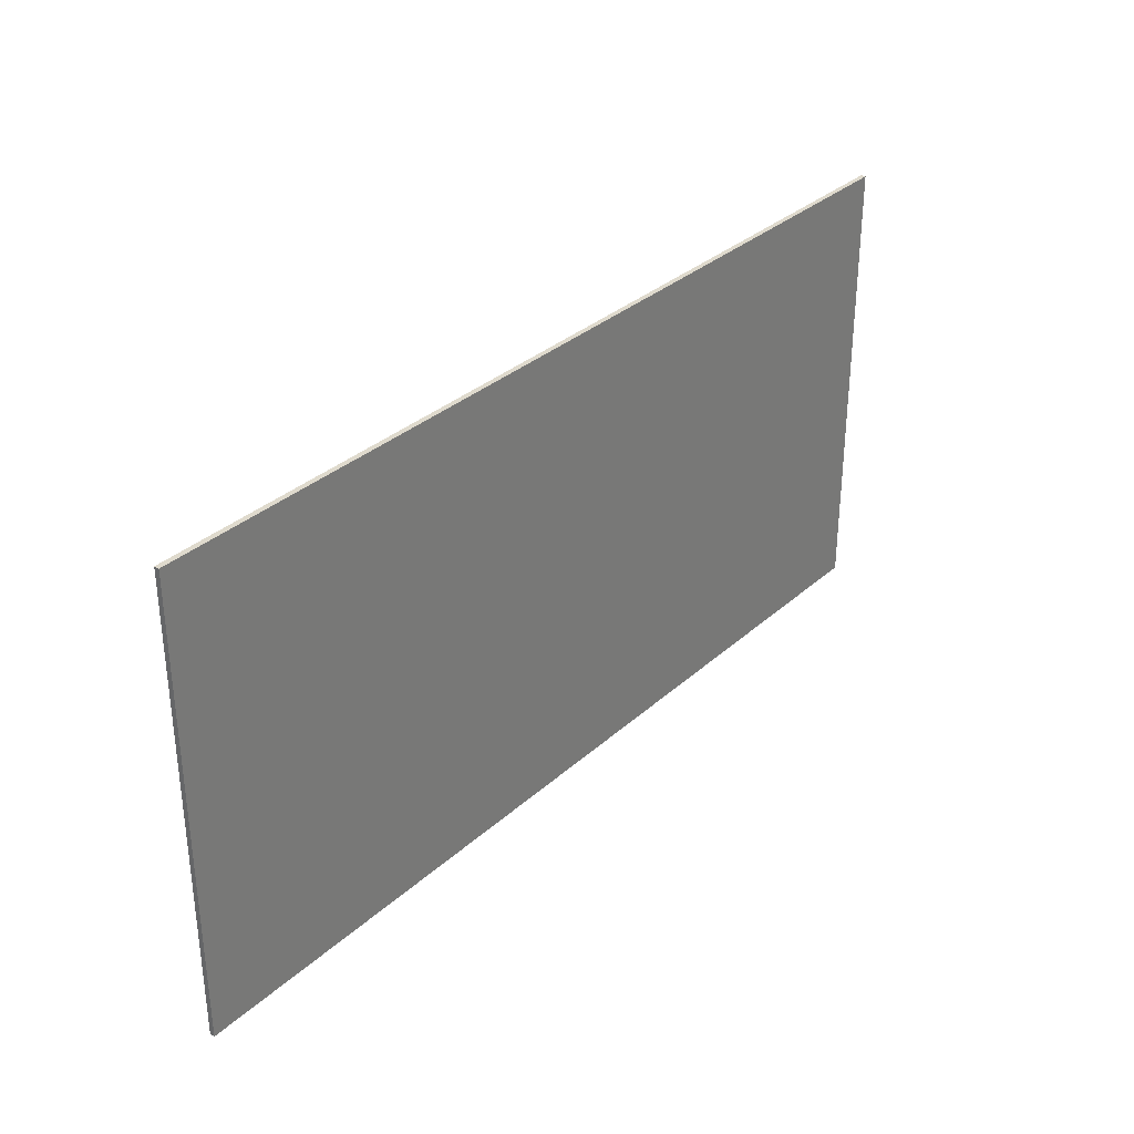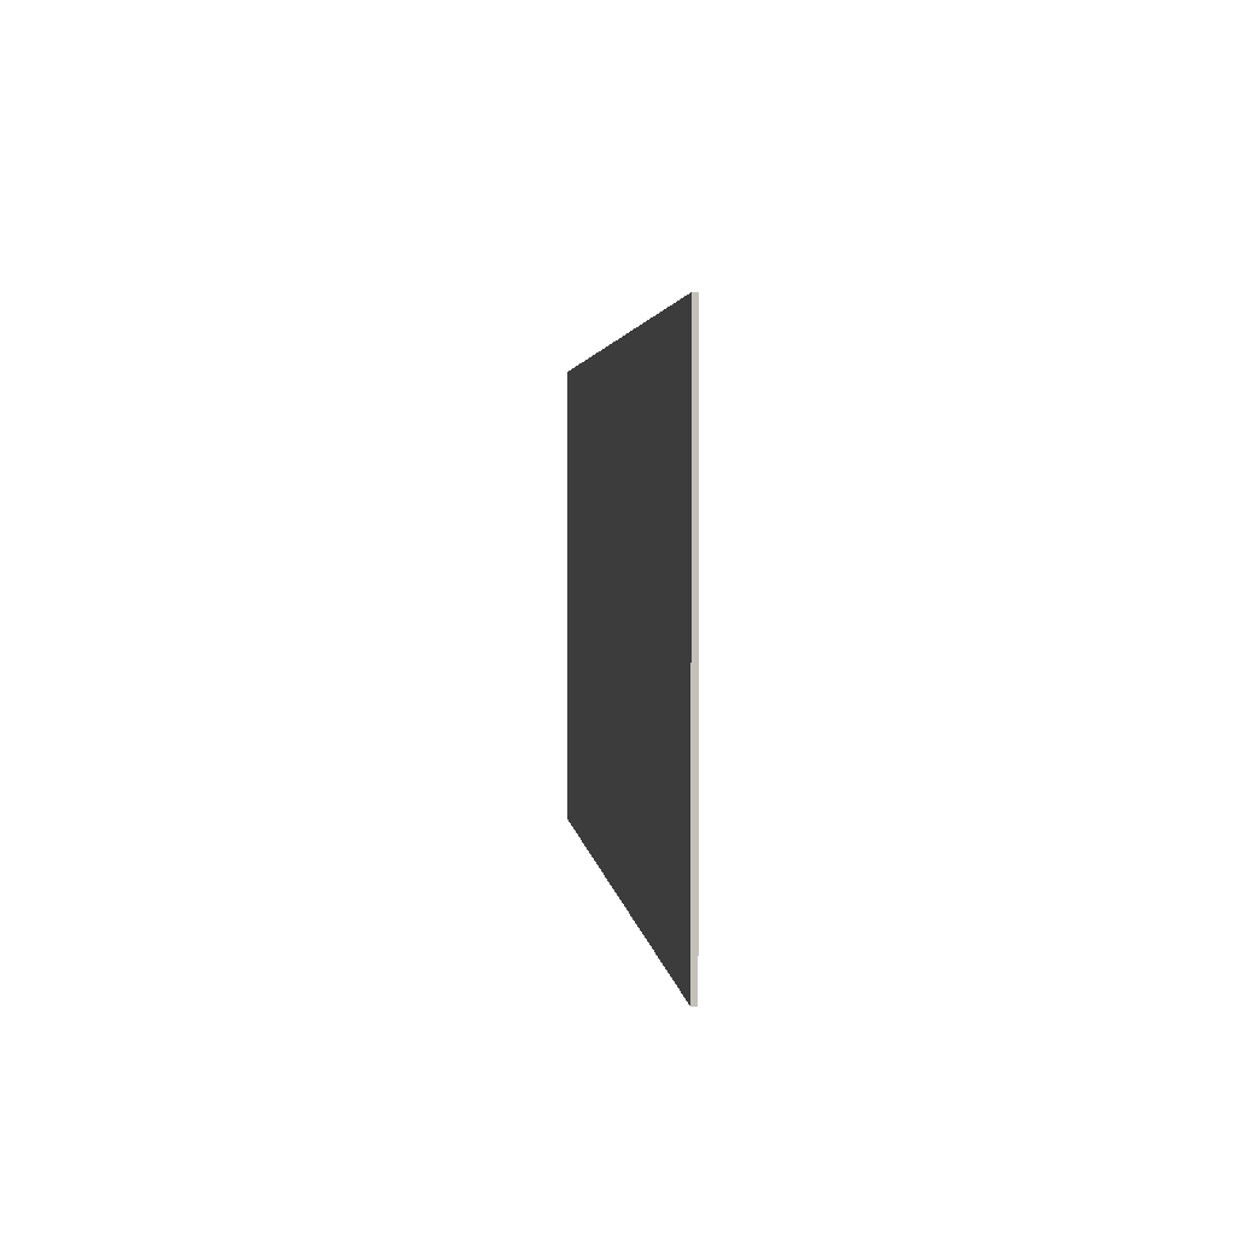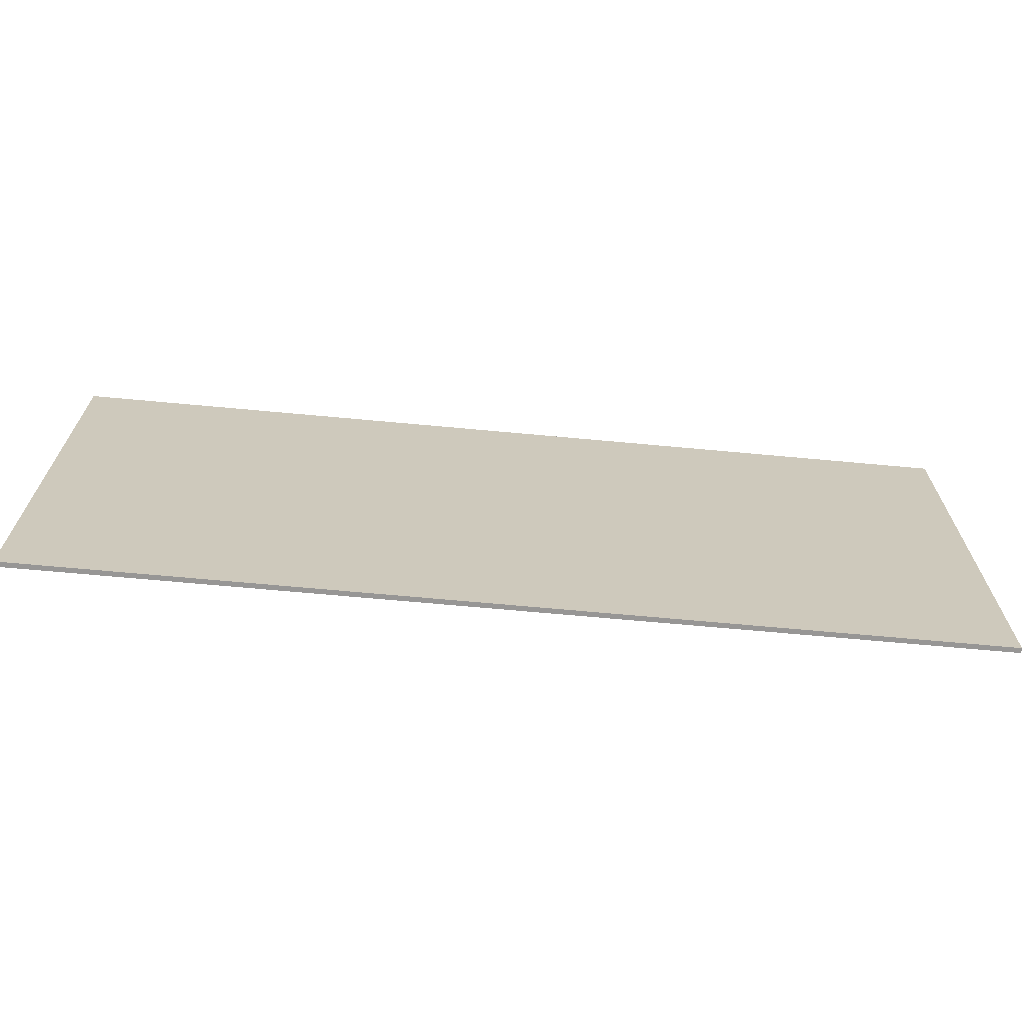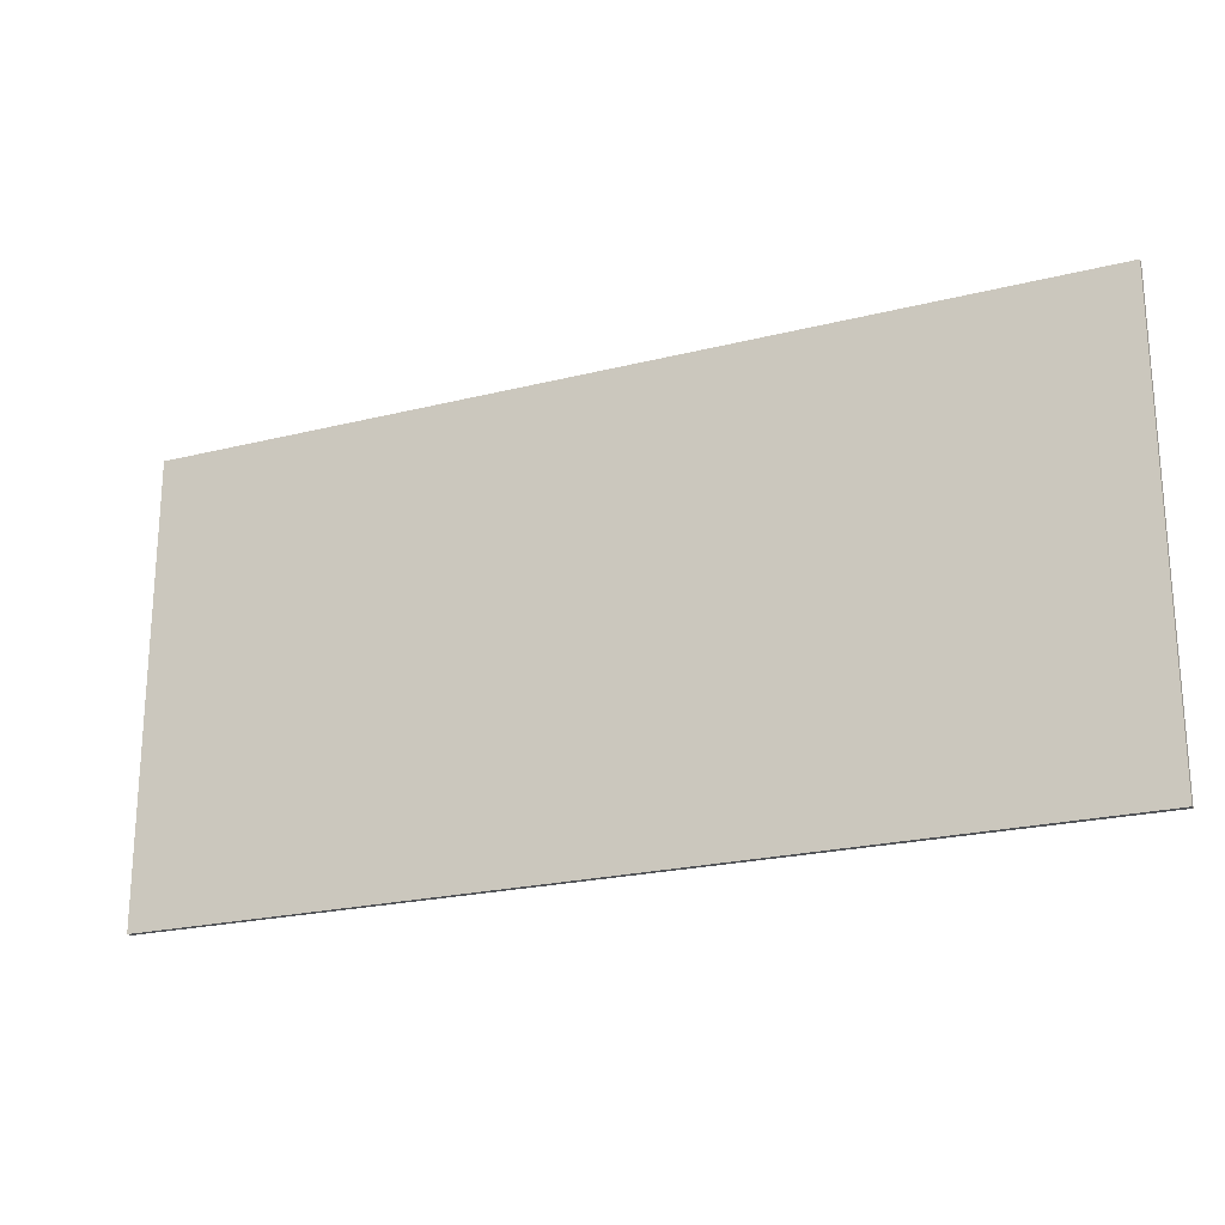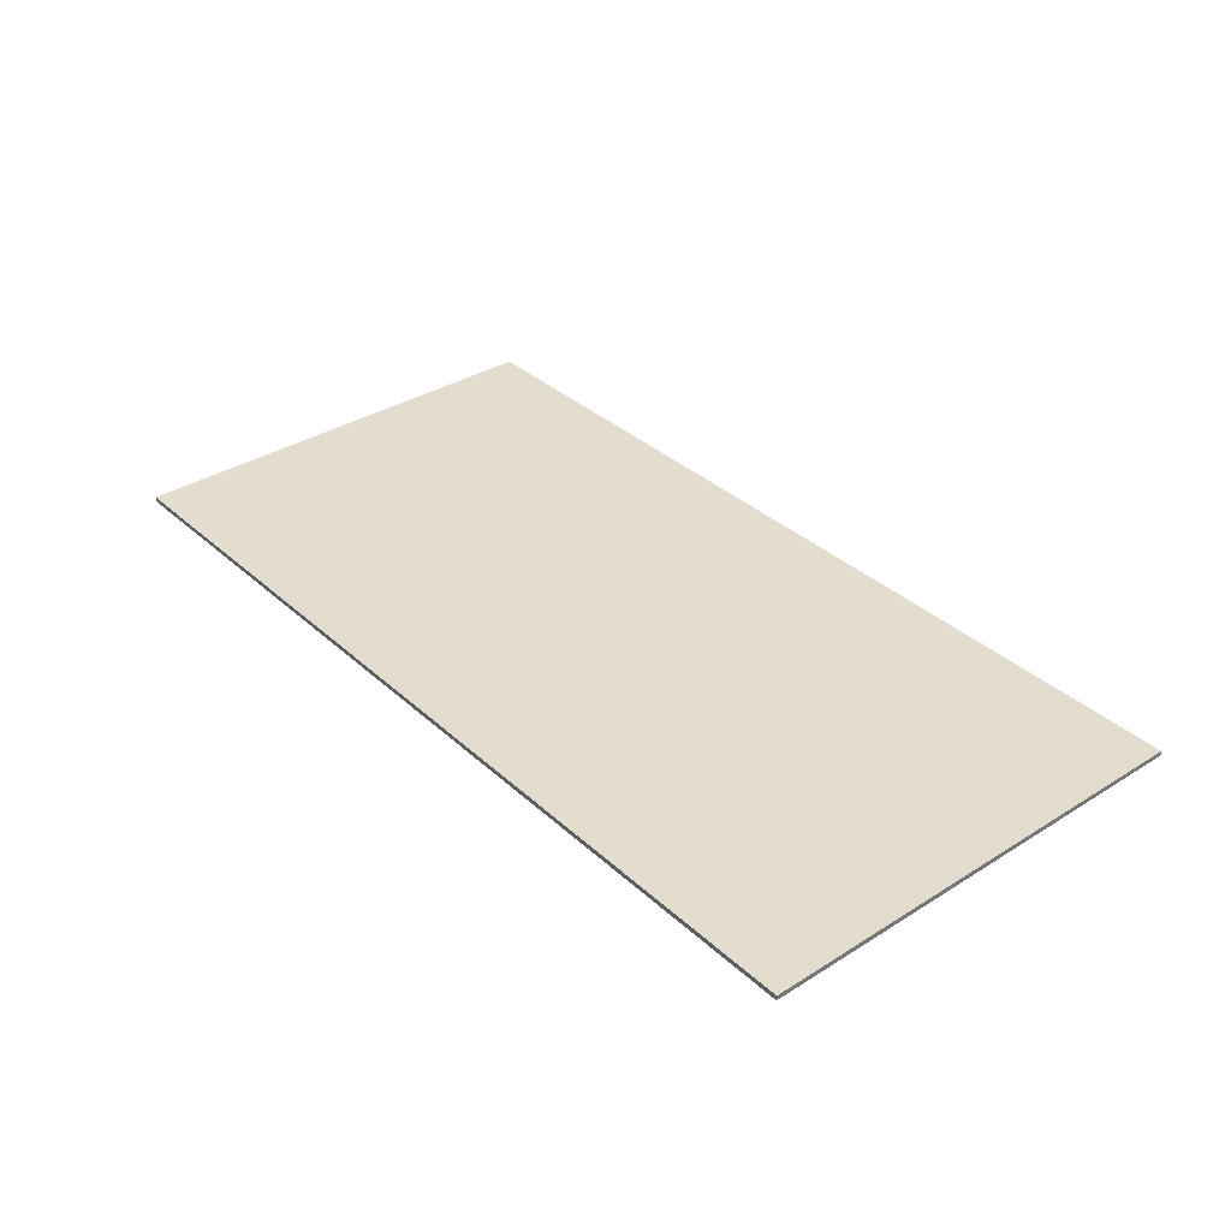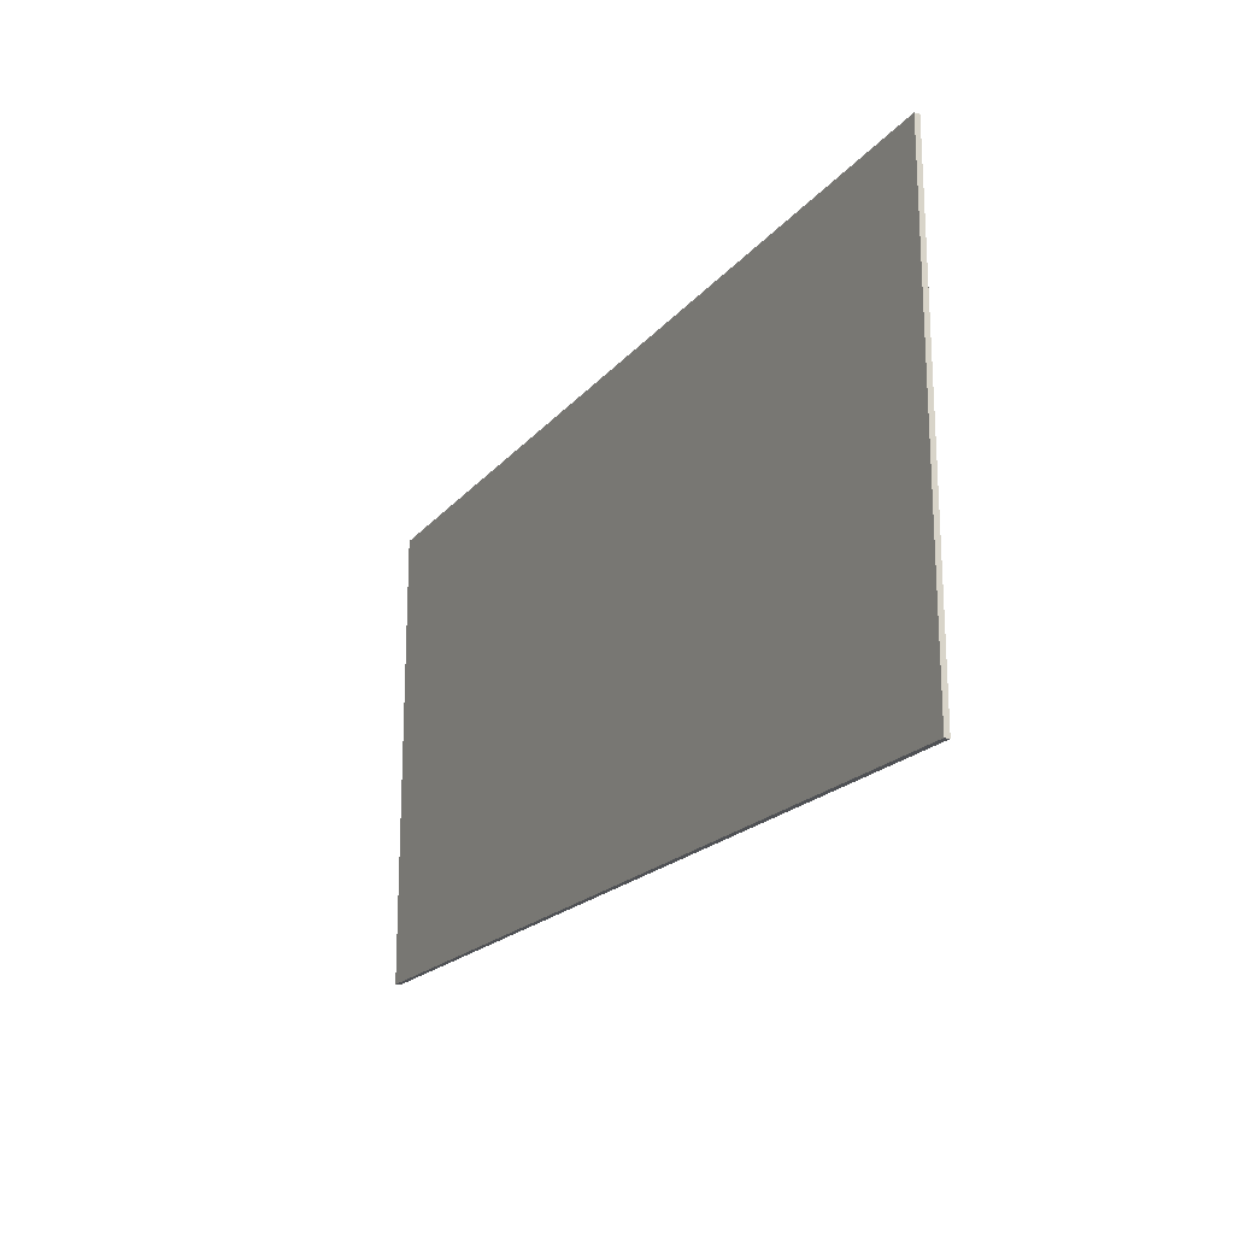
<metadata>
{"format":"obj","ext":"obj","renderer":"f3d","projection":"perspective","resolution":1024,"background":"white","views":[{"elev":32.6,"azim":129.2,"up":"+Y"},{"elev":2.7,"azim":83.9,"up":"+Y"},{"elev":-68.0,"azim":-5.3,"up":"+Y"},{"elev":-22.0,"azim":-156.2,"up":"+Y"},{"elev":35.0,"azim":50.1,"up":"+Z"},{"elev":-19.6,"azim":62.9,"up":"+Y"}]}
</metadata>
<code>
o obj_0
v -93 		58 		62
v -93 		-34 		62
v 93 		-34 		62
v 93 		58 		62
v 93 		58 		61
v 93 		-34 		61
v -93 		-34 		61
v -93 		58 		61
g group_0_16448250
f 1 2 3
f 1 3 4
f 5 6 7
f 5 7 8
f 3 2 7
f 3 7 6
f 5 8 1
f 5 1 4
f 8 7 2
f 8 2 1
f 4 3 6
f 4 6 5

</code>
